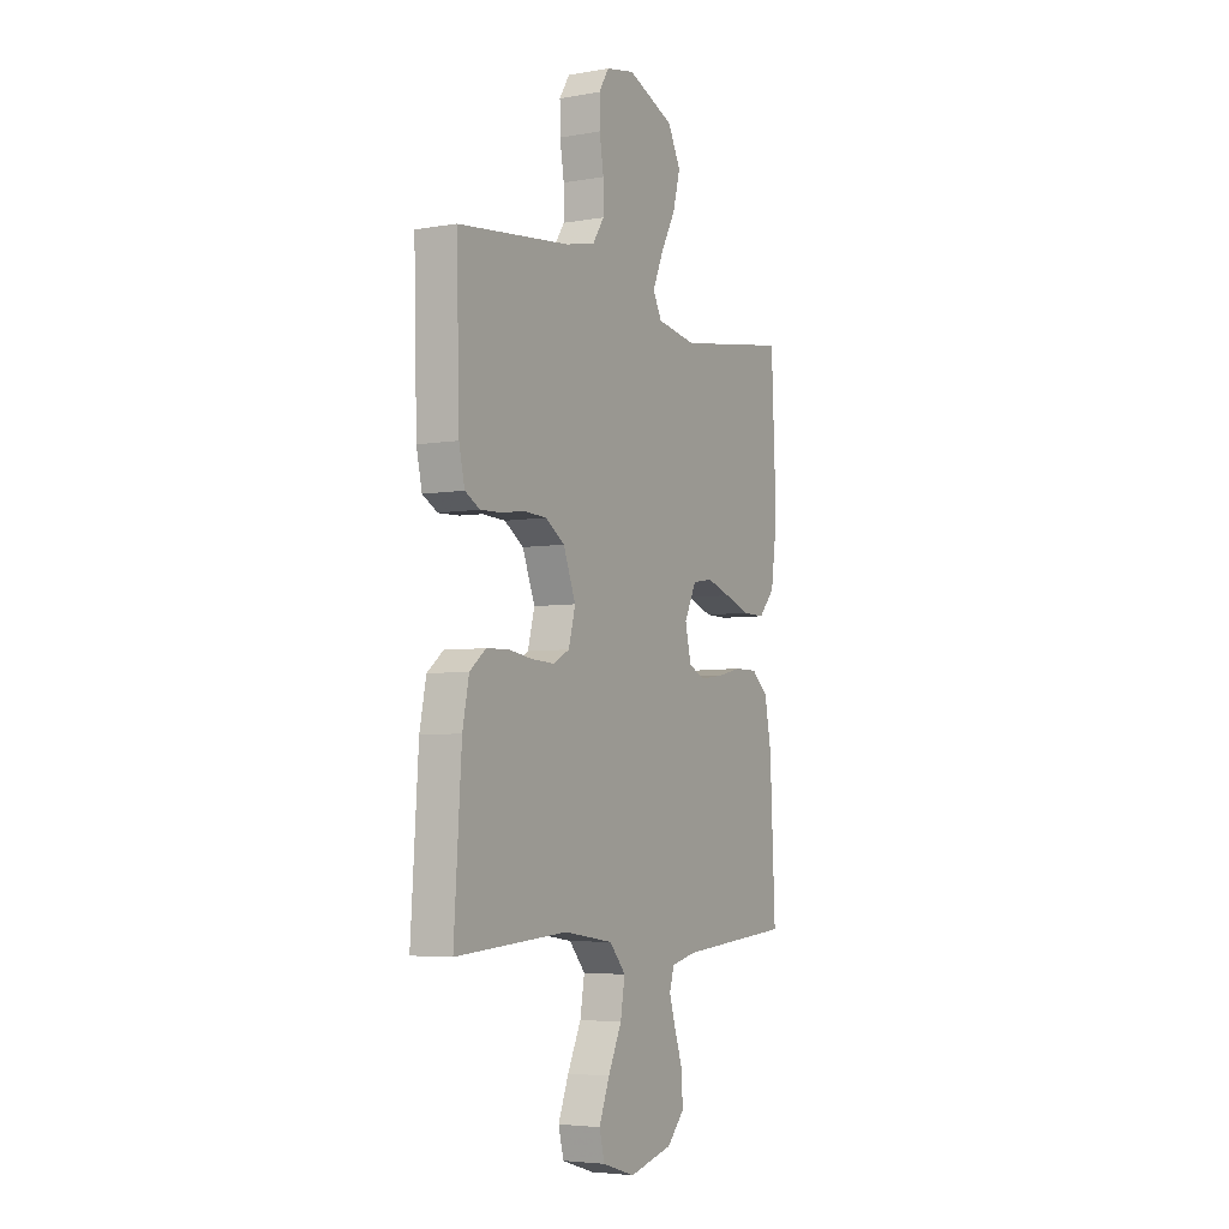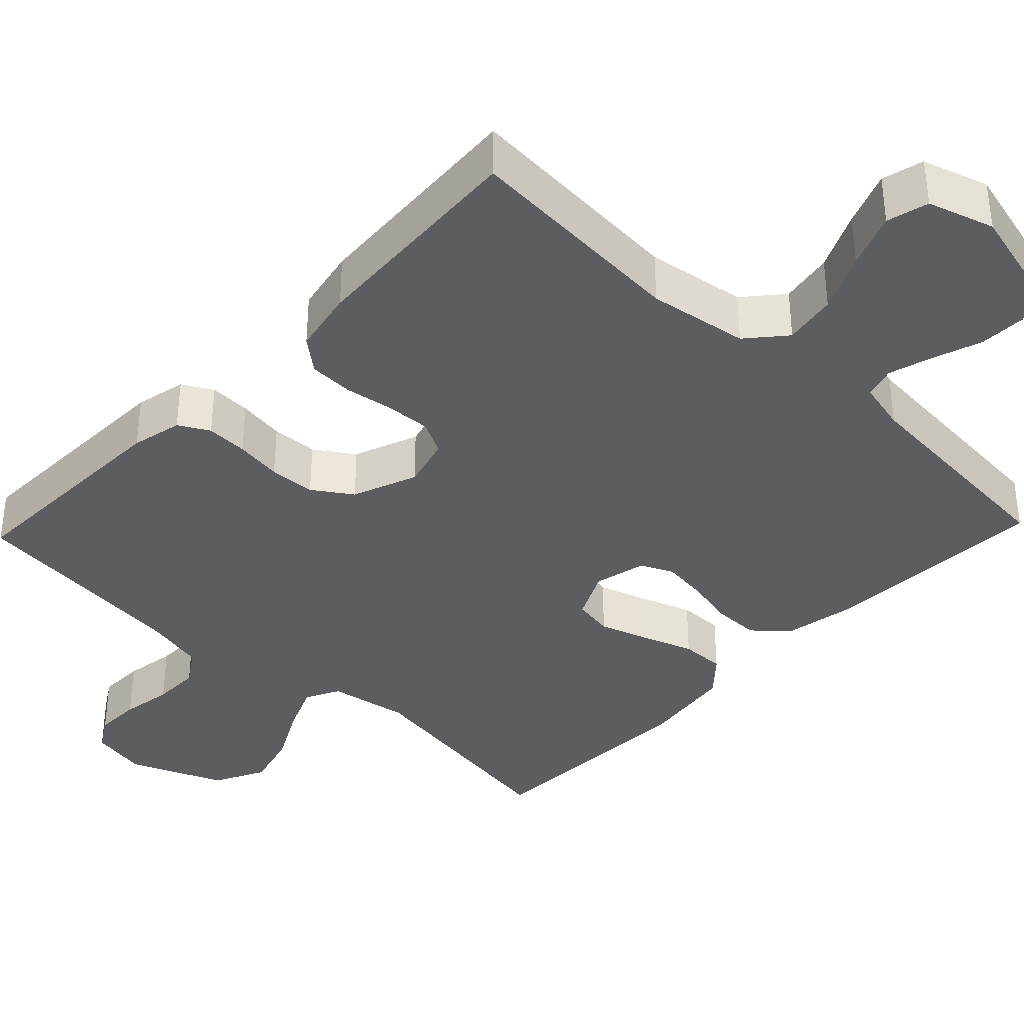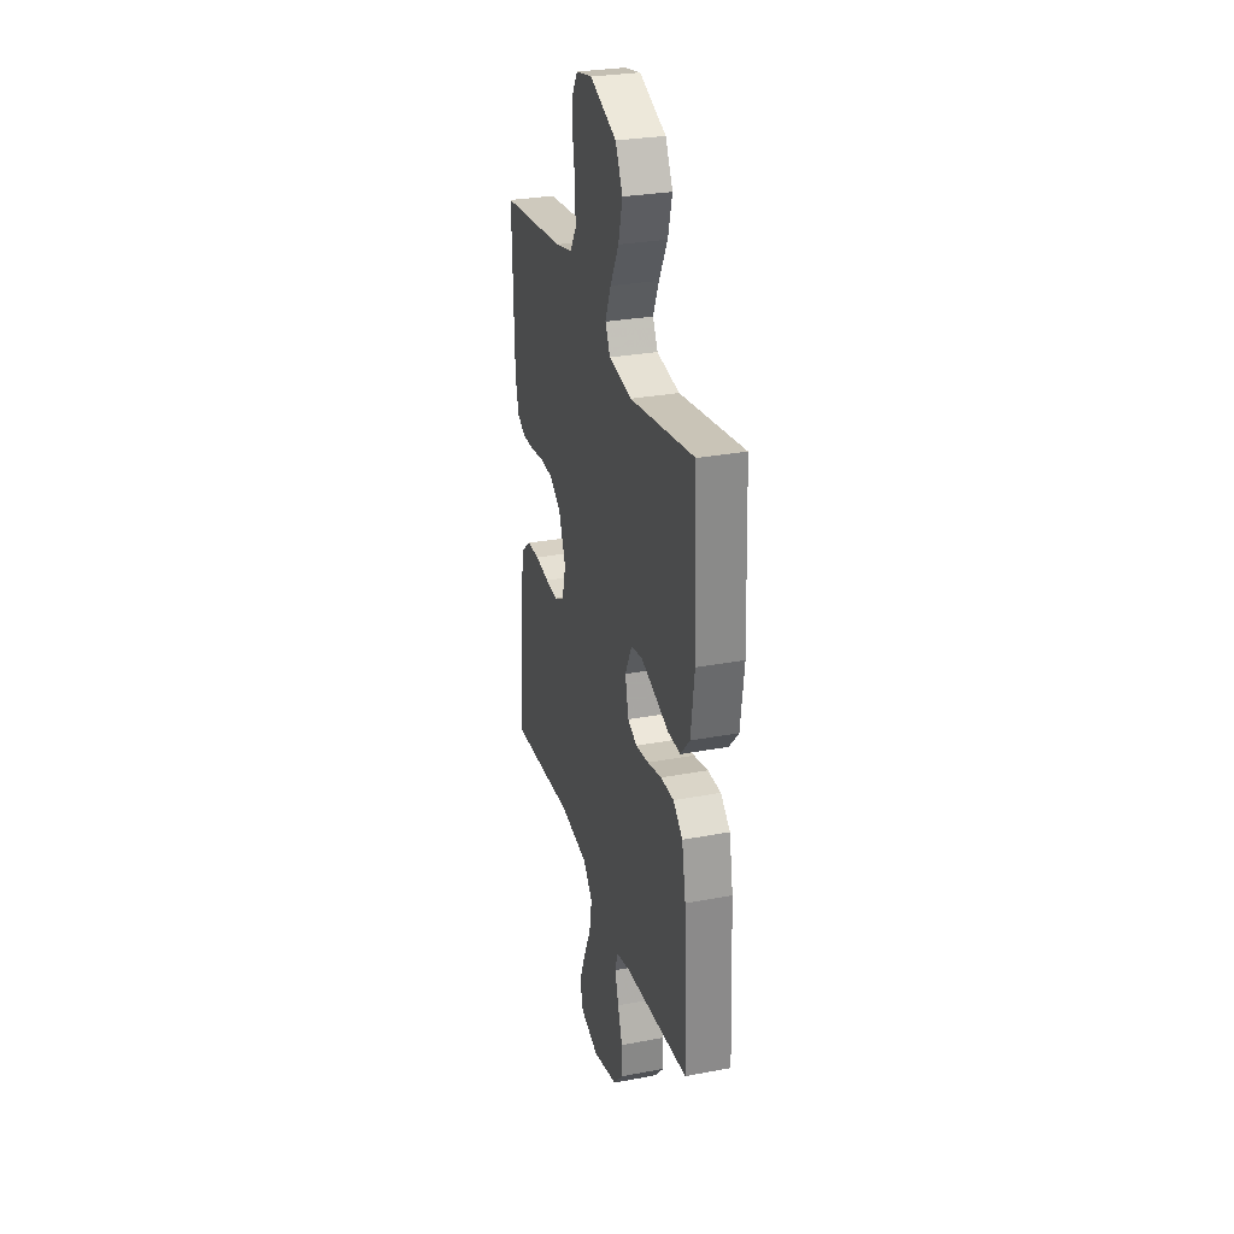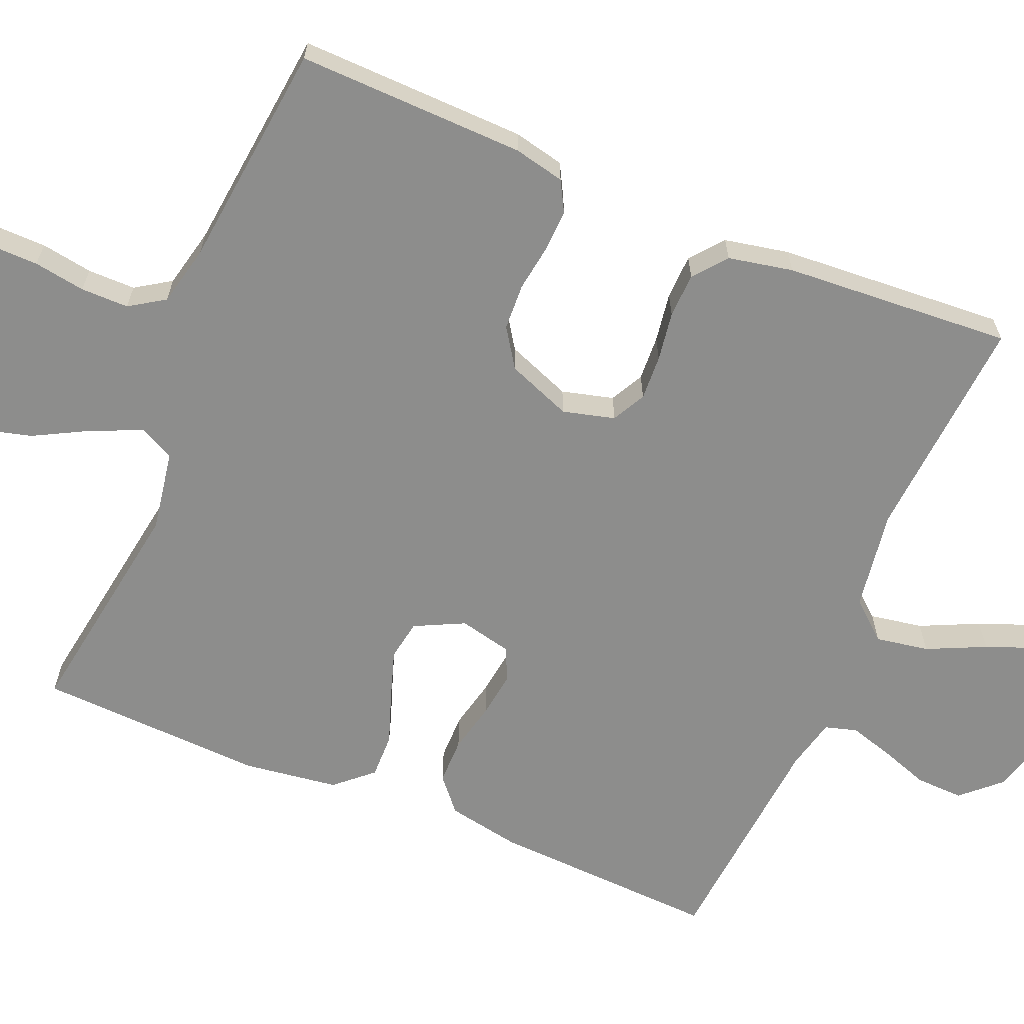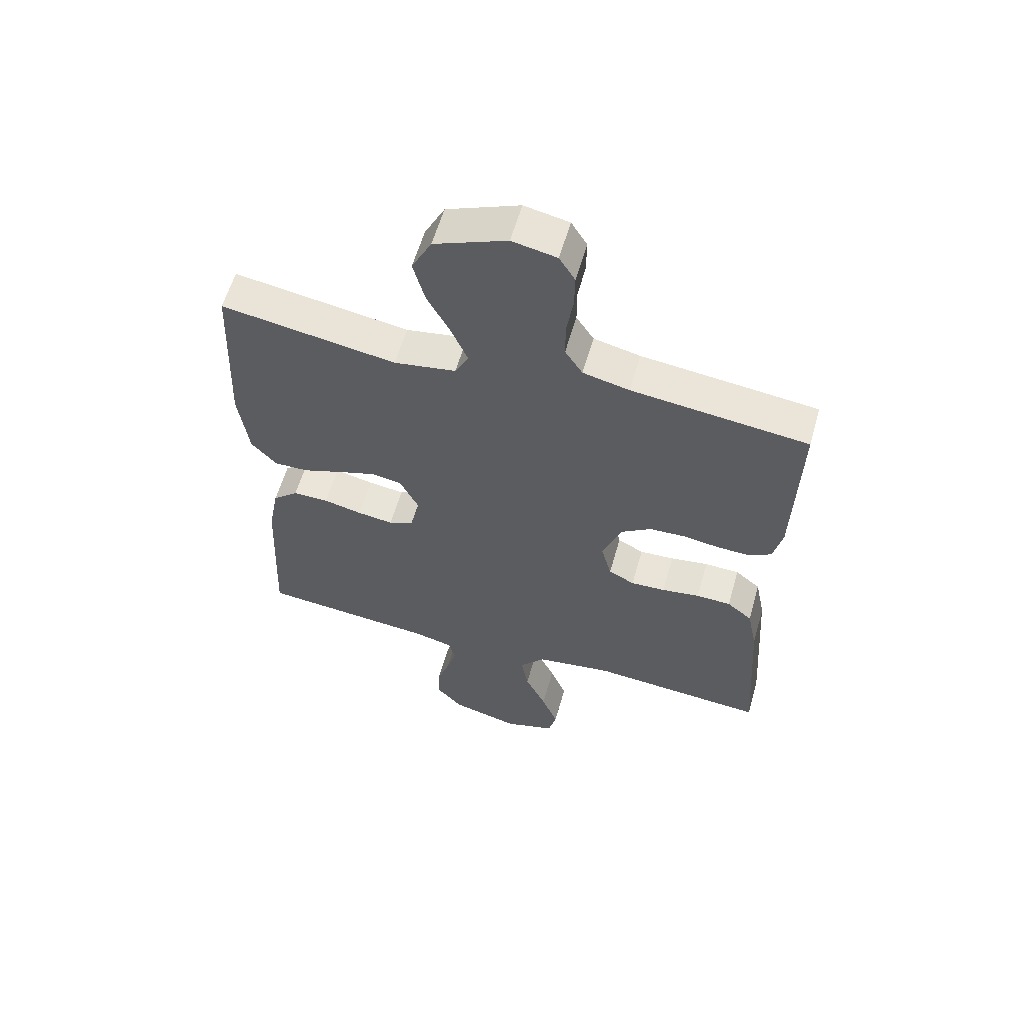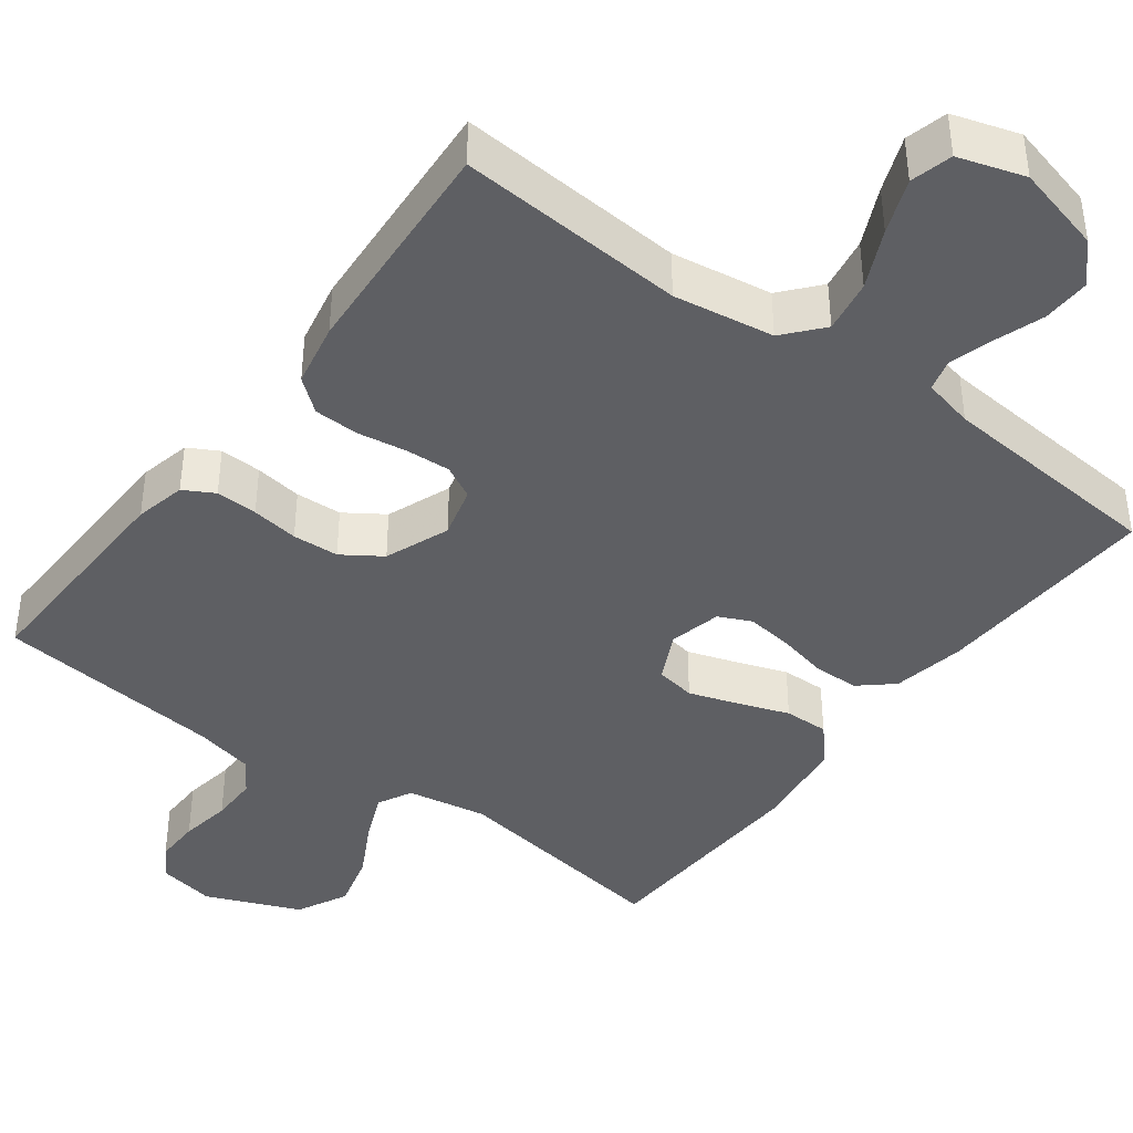
<metadata>
{"format":"obj","ext":"obj","renderer":"f3d","projection":"perspective","resolution":1024,"background":"white","views":[{"elev":-4.8,"azim":119.2,"up":"+Z"},{"elev":-37.0,"azim":136.4,"up":"+Y"},{"elev":29.1,"azim":-105.7,"up":"+Z"},{"elev":-64.5,"azim":67.3,"up":"+Y"},{"elev":59.2,"azim":15.9,"up":"+Z"},{"elev":-40.9,"azim":143.3,"up":"+Y"}]}
</metadata>
<code>
v 0.5 0.07 0.5
v 0.492 0.07 0.2
v 0.477 0.07 0.133
v 0.437 0.07 0.111
v 0.382 0.07 0.113
v 0.32 0.07 0.122
v 0.259 0.07 0.119
v 0.208 0.07 0.085
v 0.175 0.07 0
v 0.193 0.07 -0.068
v 0.237 0.07 -0.091
v 0.296 0.07 -0.088
v 0.361 0.07 -0.078
v 0.42 0.07 -0.08
v 0.463 0.07 -0.115
v 0.48 0.07 -0.2
v 0.5 0.07 -0.5
v 0.2 0.07 -0.478
v 0.068 0.07 -0.498
v 0.025 0.07 -0.548
v 0.037 0.07 -0.618
v 0.073 0.07 -0.695
v 0.101 0.07 -0.767
v 0.087 0.07 -0.822
v 0 0.07 -0.849
v -0.116 0.07 -0.819
v -0.162 0.07 -0.769
v -0.16 0.07 -0.706
v -0.138 0.07 -0.642
v -0.121 0.07 -0.584
v -0.133 0.07 -0.542
v -0.2 0.07 -0.526
v -0.5 0.07 -0.5
v -0.486 0.07 -0.2
v -0.468 0.07 -0.104
v -0.424 0.07 -0.066
v -0.363 0.07 -0.066
v -0.297 0.07 -0.081
v -0.236 0.07 -0.089
v -0.193 0.07 -0.069
v -0.177 0.07 0
v -0.209 0.07 0.065
v -0.262 0.07 0.074
v -0.326 0.07 0.053
v -0.394 0.07 0.029
v -0.453 0.07 0.028
v -0.496 0.07 0.076
v -0.513 0.07 0.2
v -0.5 0.07 0.5
v -0.2 0.07 0.453
v -0.094 0.07 0.471
v -0.071 0.07 0.516
v -0.098 0.07 0.58
v -0.138 0.07 0.655
v -0.158 0.07 0.73
v -0.124 0.07 0.797
v 0 0.07 0.848
v 0.076 0.07 0.833
v 0.103 0.07 0.789
v 0.102 0.07 0.728
v 0.091 0.07 0.66
v 0.091 0.07 0.597
v 0.121 0.07 0.551
v 0.2 0.07 0.533
v 0.5 0 0.5
v 0.492 0 0.2
v 0.477 0 0.133
v 0.437 0 0.111
v 0.382 0 0.113
v 0.32 0 0.122
v 0.259 0 0.119
v 0.208 0 0.085
v 0.175 0 0
v 0.193 0 -0.068
v 0.237 0 -0.091
v 0.296 0 -0.088
v 0.361 0 -0.078
v 0.42 0 -0.08
v 0.463 0 -0.115
v 0.48 0 -0.2
v 0.5 0 -0.5
v 0.2 0 -0.478
v 0.068 0 -0.498
v 0.025 0 -0.548
v 0.037 0 -0.618
v 0.073 0 -0.695
v 0.101 0 -0.767
v 0.087 0 -0.822
v 0 0 -0.849
v -0.116 0 -0.819
v -0.162 0 -0.769
v -0.16 0 -0.706
v -0.138 0 -0.642
v -0.121 0 -0.584
v -0.133 0 -0.542
v -0.2 0 -0.526
v -0.5 0 -0.5
v -0.486 0 -0.2
v -0.468 0 -0.104
v -0.424 0 -0.066
v -0.363 0 -0.066
v -0.297 0 -0.081
v -0.236 0 -0.089
v -0.193 0 -0.069
v -0.177 0 0
v -0.209 0 0.065
v -0.262 0 0.074
v -0.326 0 0.053
v -0.394 0 0.029
v -0.453 0 0.028
v -0.496 0 0.076
v -0.513 0 0.2
v -0.5 0 0.5
v -0.2 0 0.453
v -0.094 0 0.471
v -0.071 0 0.516
v -0.098 0 0.58
v -0.138 0 0.655
v -0.158 0 0.73
v -0.124 0 0.797
v 0 0 0.848
v 0.076 0 0.833
v 0.103 0 0.789
v 0.102 0 0.728
v 0.091 0 0.66
v 0.091 0 0.597
v 0.121 0 0.551
v 0.2 0 0.533
f 59 60 61
f 58 59 61
f 57 58 61
f 56 57 61
f 55 56 61
f 54 55 61
f 53 54 61
f 52 53 61 62
f 51 52 62 63
f 48 49 50
f 47 48 50
f 46 47 50
f 45 46 50
f 44 45 50
f 43 44 50 51
f 51 63 64
f 43 51 64
f 42 43 64
f 36 37 38
f 35 36 38
f 34 35 38
f 33 34 38
f 32 33 38
f 31 32 38 39
f 30 31 39 40
f 27 28 29
f 26 27 29
f 25 26 29
f 24 25 29
f 23 24 29
f 22 23 29
f 21 22 29
f 20 21 29 30
f 30 40 41
f 20 30 41
f 19 20 41
f 16 17 18
f 15 16 18
f 14 15 18
f 13 14 18
f 12 13 18
f 11 12 18 19
f 4 5 6
f 3 4 6
f 2 3 6
f 1 2 6
f 64 1 6
f 64 6 7
f 64 7 8
f 42 64 8
f 41 42 8
f 10 11 19 41
f 9 10 41
f 8 9 41
f 125 124 123
f 125 123 122
f 125 122 121
f 125 121 120
f 125 120 119
f 125 119 118
f 125 118 117
f 126 125 117 116
f 127 126 116 115
f 114 113 112
f 114 112 111
f 114 111 110
f 114 110 109
f 114 109 108
f 115 114 108 107
f 128 127 115
f 128 115 107
f 128 107 106
f 102 101 100
f 102 100 99
f 102 99 98
f 102 98 97
f 102 97 96
f 103 102 96 95
f 104 103 95 94
f 93 92 91
f 93 91 90
f 93 90 89
f 93 89 88
f 93 88 87
f 93 87 86
f 93 86 85
f 94 93 85 84
f 105 104 94
f 105 94 84
f 105 84 83
f 82 81 80
f 82 80 79
f 82 79 78
f 82 78 77
f 82 77 76
f 83 82 76 75
f 70 69 68
f 70 68 67
f 70 67 66
f 70 66 65
f 70 65 128
f 71 70 128
f 72 71 128
f 72 128 106
f 72 106 105
f 105 83 75 74
f 105 74 73
f 105 73 72
f 1 65 66 2
f 2 66 67 3
f 3 67 68 4
f 4 68 69 5
f 5 69 70 6
f 6 70 71 7
f 7 71 72 8
f 8 72 73 9
f 9 73 74 10
f 10 74 75 11
f 11 75 76 12
f 12 76 77 13
f 13 77 78 14
f 14 78 79 15
f 15 79 80 16
f 16 80 81 17
f 17 81 82 18
f 18 82 83 19
f 19 83 84 20
f 20 84 85 21
f 21 85 86 22
f 22 86 87 23
f 23 87 88 24
f 24 88 89 25
f 25 89 90 26
f 26 90 91 27
f 27 91 92 28
f 28 92 93 29
f 29 93 94 30
f 30 94 95 31
f 31 95 96 32
f 32 96 97 33
f 33 97 98 34
f 34 98 99 35
f 35 99 100 36
f 36 100 101 37
f 37 101 102 38
f 38 102 103 39
f 39 103 104 40
f 40 104 105 41
f 41 105 106 42
f 42 106 107 43
f 43 107 108 44
f 44 108 109 45
f 45 109 110 46
f 46 110 111 47
f 47 111 112 48
f 48 112 113 49
f 49 113 114 50
f 50 114 115 51
f 51 115 116 52
f 52 116 117 53
f 53 117 118 54
f 54 118 119 55
f 55 119 120 56
f 56 120 121 57
f 57 121 122 58
f 58 122 123 59
f 59 123 124 60
f 60 124 125 61
f 61 125 126 62
f 62 126 127 63
f 63 127 128 64
f 64 128 65 1

</code>
